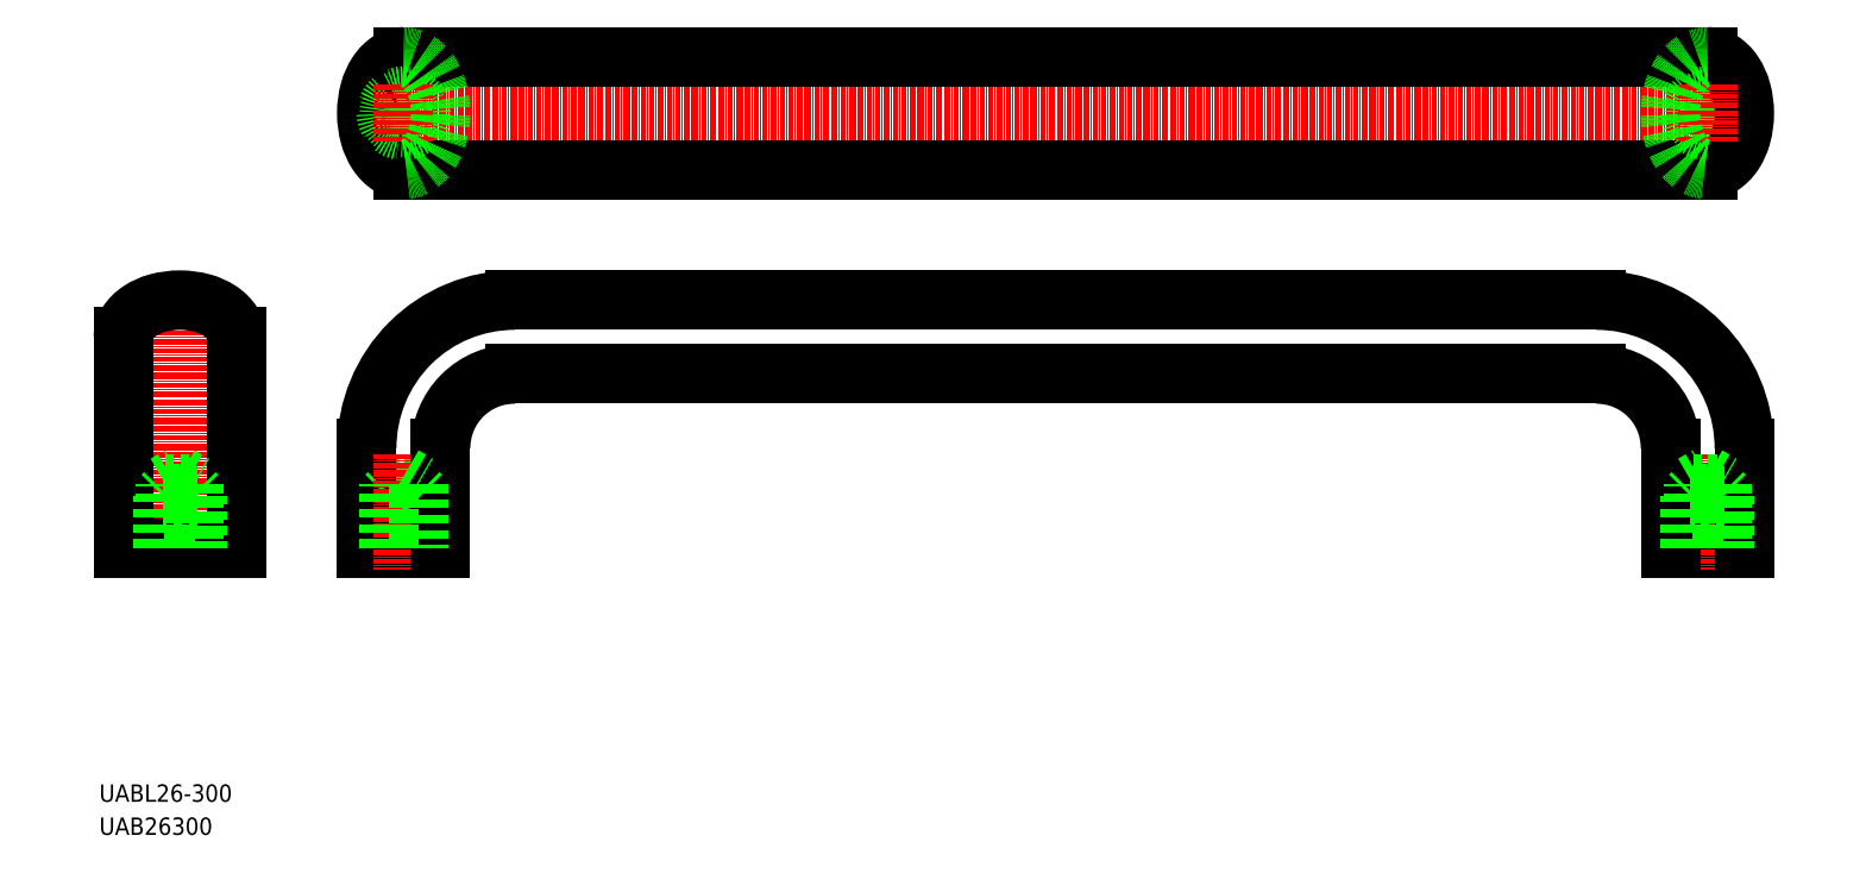
<metadata>
{"format":"dxf","ext":"dxf","renderer":"ezdxf+matplotlib","layout":"modelspace","background":"white","min_lineweight":24,"dpi":150}
</metadata>
<code>
0
SECTION
2
ENTITIES
0
LINE
8
CENTER
10
56.56
20
166.1
30
0
11
383.6
21
166.1
31
0
0
LINE
8
0
10
370.1
20
179.1
30
0
11
70.06
21
179.1
31
0
0
LINE
8
0
10
70.06
20
153.1
30
0
11
370.1
21
153.1
31
0
0
LINE
8
0
10
344.6
20
106.1
30
0
11
95.56
21
106.1
31
0
0
LINE
8
0
10
344.6
20
123.1
30
0
11
95.56
21
123.1
31
0
0
ARC
8
0
10
95.56
20
89.05
30
0
40
34
50
90
51
180
0
LINE
8
0
10
66.74
20
80.65
30
0
11
73.38
21
80.65
31
0
0
LINE
8
0
10
73.46
20
78.65
30
0
11
66.66
21
78.65
31
0
0
LINE
8
0
10
74.06
20
78.05
30
0
11
66.06
21
78.05
31
0
0
LINE
8
0
10
66.74
20
80.65
30
0
11
70.06
21
82.57
31
0
0
LINE
8
0
10
61.56
20
66.05
30
0
11
78.56
21
66.05
31
0
0
TEXT
8
0
10
-1.71e-07
20
7.614
30
0
40
4
1
UABL26-300
0
TEXT
8
0
10
-1.71e-07
20
2.433e-07
30
0
40
4
1
UAB26300
0
LINE
8
CENTER
10
18.56
20
128.1
30
0
11
18.56
21
61.05
31
0
0
LINE
8
0
10
31.56
20
114.6
30
0
11
31.56
21
66.05
31
0
0
LINE
8
0
10
5.558
20
66.05
30
0
11
5.558
21
114.6
31
0
0
LINE
8
0
10
5.558
20
66.05
30
0
11
31.56
21
66.05
31
0
0
LINE
8
0
10
66.06
20
66.05
30
0
11
66.06
21
78.05
31
0
0
LINE
8
0
10
61.56
20
66.05
30
0
11
61.56
21
89.05
31
0
0
LINE
8
0
10
66.06
20
78.05
30
0
11
66.66
21
78.65
31
0
0
POLYLINE
8
0
66
     1
10
0
20
0
30
0
0
VERTEX
8
0
10
31.56
20
114.6
30
0
42
0.1421
0
VERTEX
8
0
10
30.67
20
117.6
30
0
42
0.1072
0
VERTEX
8
0
10
27.75
20
120.6
30
0
42
0.07881
0
VERTEX
8
0
10
23.74
20
122.4
30
0
42
0.06622
0
VERTEX
8
0
10
18.56
20
123.1
30
0
42
0.06622
0
VERTEX
8
0
10
13.38
20
122.4
30
0
42
0.07881
0
VERTEX
8
0
10
9.365
20
120.6
30
0
42
0.1072
0
VERTEX
8
0
10
6.44
20
117.6
30
0
42
0.1421
0
VERTEX
8
0
10
5.558
20
114.6
30
0
42
0.1421
0
SEQEND
8
0
0
ARC
8
0
10
95.56
20
89.05
30
0
40
17
50
90
51
180
0
LINE
8
CENTER
10
70.06
20
87.61
30
0
11
70.06
21
61.05
31
0
0
LINE
8
0
10
74.06
20
78.05
30
0
11
74.06
21
66.05
31
0
0
LINE
8
0
10
78.56
20
66.05
30
0
11
78.56
21
89.05
31
0
0
LINE
8
0
10
73.46
20
78.65
30
0
11
74.06
21
78.05
31
0
0
LINE
8
0
10
70.06
20
82.57
30
0
11
73.38
21
80.65
31
0
0
POLYLINE
8
0
66
     1
10
0
20
0
30
0
0
VERTEX
8
0
10
70.06
20
179.1
30
0
42
0.1421
0
VERTEX
8
0
10
67.02
20
178.2
30
0
42
0.1072
0
VERTEX
8
0
10
64.05
20
175.2
30
0
42
0.07881
0
VERTEX
8
0
10
62.25
20
171.2
30
0
42
0.06622
0
VERTEX
8
0
10
61.56
20
166.1
30
0
42
0.06622
0
VERTEX
8
0
10
62.25
20
160.9
30
0
42
0.07881
0
VERTEX
8
0
10
64.05
20
156.9
30
0
42
0.1072
0
VERTEX
8
0
10
67.02
20
153.9
30
0
42
0.1421
0
VERTEX
8
0
10
70.06
20
153.1
30
0
42
0.1421
0
SEQEND
8
0
0
CIRCLE
8
0
10
70.06
20
166.1
30
0
40
4
0
CIRCLE
8
0
10
70.06
20
166.1
30
0
40
3.323
0
LINE
8
CENTER
10
70.06
20
172.6
30
0
11
70.06
21
159.6
31
0
0
POLYLINE
8
0
66
     1
10
0
20
0
30
0
0
VERTEX
8
0
10
70.06
20
179.1
30
0
42
-0.1421
0
VERTEX
8
0
10
73.1
20
178.2
30
0
42
-0.1072
0
VERTEX
8
0
10
76.07
20
175.2
30
0
42
-0.07881
0
VERTEX
8
0
10
77.87
20
171.2
30
0
42
-0.06622
0
VERTEX
8
0
10
78.56
20
166.1
30
0
42
-0.06622
0
VERTEX
8
0
10
77.87
20
160.9
30
0
42
-0.07881
0
VERTEX
8
0
10
76.07
20
156.9
30
0
42
-0.1072
0
VERTEX
8
0
10
73.1
20
153.9
30
0
42
-0.1421
0
VERTEX
8
0
10
70.06
20
153.1
30
0
42
-0.1421
0
SEQEND
8
0
0
ARC
8
0
10
344.6
20
89.05
30
0
40
17
50
0
51
90
0
ARC
8
0
10
344.6
20
89.05
30
0
40
34
50
0
51
90
0
LINE
8
0
10
378.6
20
66.05
30
0
11
361.6
21
66.05
31
0
0
LINE
8
CENTER
10
370.1
20
87.61
30
0
11
370.1
21
61.05
31
0
0
LINE
8
0
10
361.6
20
66.05
30
0
11
361.6
21
89.05
31
0
0
LINE
8
0
10
378.6
20
66.05
30
0
11
378.6
21
89.05
31
0
0
CIRCLE
8
0
10
370.1
20
166.1
30
0
40
4
0
CIRCLE
8
0
10
370.1
20
166.1
30
0
40
3.323
0
POLYLINE
8
0
66
     1
10
0
20
0
30
0
0
VERTEX
8
0
10
370.1
20
179.1
30
0
42
-0.1421
0
VERTEX
8
0
10
373.1
20
178.2
30
0
42
-0.1072
0
VERTEX
8
0
10
376.1
20
175.2
30
0
42
-0.07881
0
VERTEX
8
0
10
377.9
20
171.2
30
0
42
-0.06622
0
VERTEX
8
0
10
378.6
20
166.1
30
0
42
-0.06622
0
VERTEX
8
0
10
377.9
20
160.9
30
0
42
-0.07881
0
VERTEX
8
0
10
376.1
20
156.9
30
0
42
-0.1072
0
VERTEX
8
0
10
373.1
20
153.9
30
0
42
-0.1421
0
VERTEX
8
0
10
370.1
20
153.1
30
0
42
-0.1421
0
SEQEND
8
0
0
LINE
8
CENTER
10
370.1
20
172.6
30
0
11
370.1
21
159.6
31
0
0
LINE
8
CENTER
10
370.1
20
172.6
30
0
11
370.1
21
159.6
31
0
0
POLYLINE
8
0
66
     1
10
0
20
0
30
0
0
VERTEX
8
0
10
370.1
20
179.1
30
0
42
0.1421
0
VERTEX
8
0
10
367
20
178.2
30
0
42
0.1072
0
VERTEX
8
0
10
364
20
175.2
30
0
42
0.07881
0
VERTEX
8
0
10
362.2
20
171.2
30
0
42
0.06622
0
VERTEX
8
0
10
361.6
20
166.1
30
0
42
0.06622
0
VERTEX
8
0
10
362.2
20
160.9
30
0
42
0.07881
0
VERTEX
8
0
10
364
20
156.9
30
0
42
0.1072
0
VERTEX
8
0
10
367
20
153.9
30
0
42
0.1421
0
VERTEX
8
0
10
370.1
20
153.1
30
0
42
0.1421
0
SEQEND
8
0
0
LINE
8
0
10
66.74
20
66.05
30
0
11
66.74
21
80.65
31
0
0
LINE
8
0
10
73.38
20
80.65
30
0
11
73.38
21
66.05
31
0
0
LINE
8
0
10
15.23
20
80.65
30
0
11
21.88
21
80.65
31
0
0
LINE
8
0
10
21.96
20
78.65
30
0
11
15.16
21
78.65
31
0
0
LINE
8
0
10
22.56
20
78.05
30
0
11
14.56
21
78.05
31
0
0
LINE
8
0
10
15.23
20
80.65
30
0
11
18.56
21
82.57
31
0
0
LINE
8
0
10
14.56
20
66.05
30
0
11
14.56
21
78.05
31
0
0
LINE
8
0
10
15.23
20
66.05
30
0
11
15.23
21
80.65
31
0
0
LINE
8
0
10
14.56
20
78.05
30
0
11
15.16
21
78.65
31
0
0
LINE
8
0
10
22.56
20
78.05
30
0
11
22.56
21
66.05
31
0
0
LINE
8
0
10
21.88
20
80.65
30
0
11
21.88
21
66.05
31
0
0
LINE
8
0
10
21.96
20
78.65
30
0
11
22.56
21
78.05
31
0
0
LINE
8
0
10
18.56
20
82.57
30
0
11
21.88
21
80.65
31
0
0
LINE
8
0
10
366.7
20
80.65
30
0
11
373.4
21
80.65
31
0
0
LINE
8
0
10
373.5
20
78.65
30
0
11
366.7
21
78.65
31
0
0
LINE
8
0
10
374.1
20
78.05
30
0
11
366.1
21
78.05
31
0
0
LINE
8
0
10
366.7
20
80.65
30
0
11
370.1
21
82.57
31
0
0
LINE
8
0
10
366.1
20
66.05
30
0
11
366.1
21
78.05
31
0
0
LINE
8
0
10
366.7
20
66.05
30
0
11
366.7
21
80.65
31
0
0
LINE
8
0
10
366.1
20
78.05
30
0
11
366.7
21
78.65
31
0
0
LINE
8
0
10
374.1
20
78.05
30
0
11
374.1
21
66.05
31
0
0
LINE
8
0
10
373.4
20
80.65
30
0
11
373.4
21
66.05
31
0
0
LINE
8
0
10
373.5
20
78.65
30
0
11
374.1
21
78.05
31
0
0
LINE
8
0
10
370.1
20
82.57
30
0
11
373.4
21
80.65
31
0
0
ENDSEC
0
EOF

</code>
